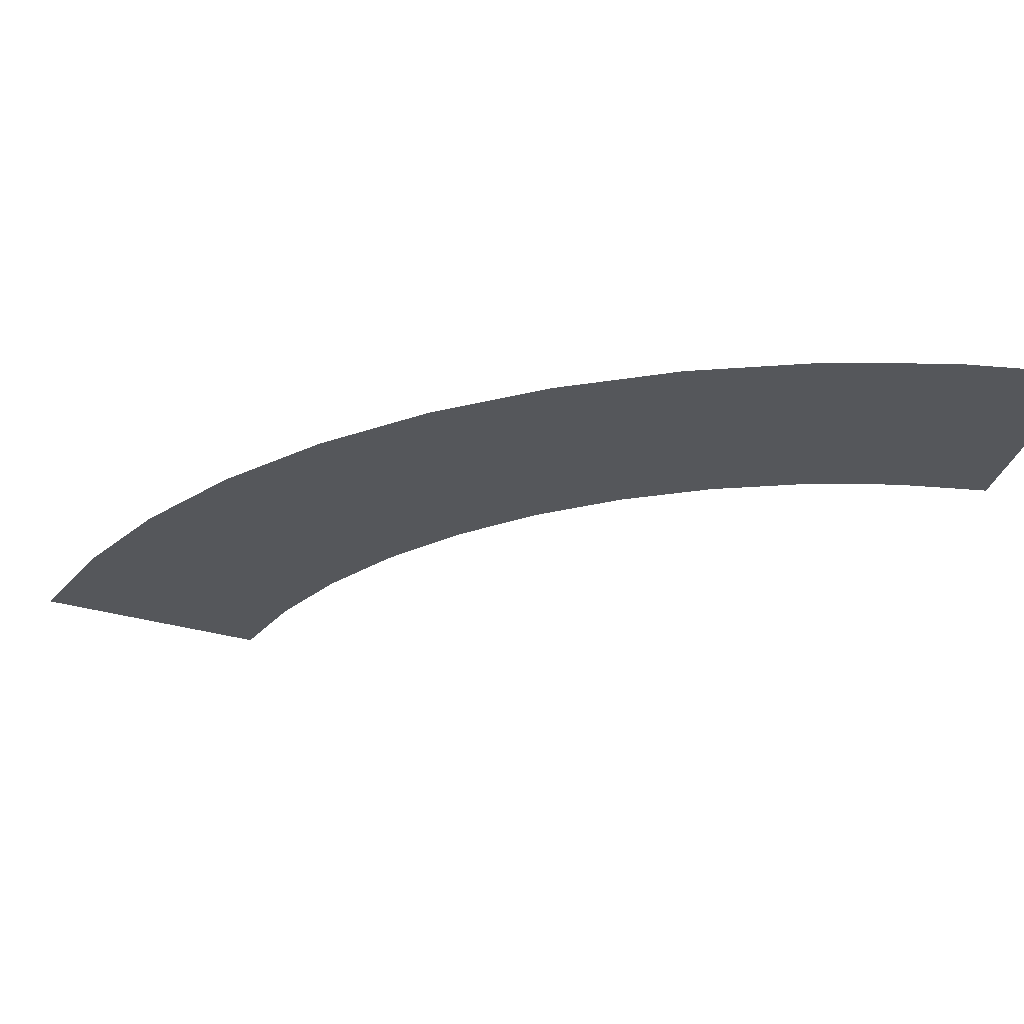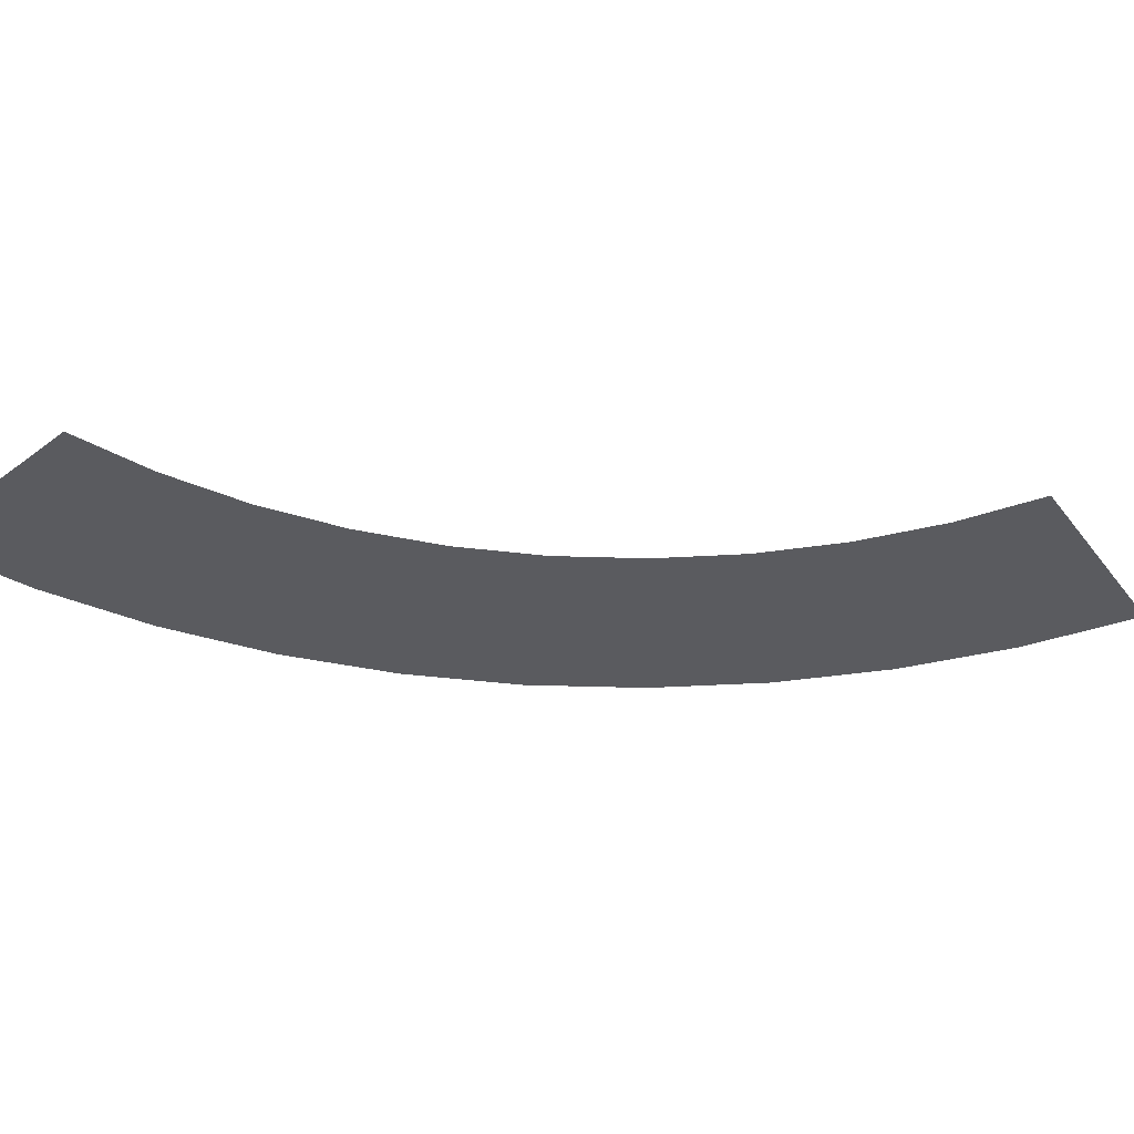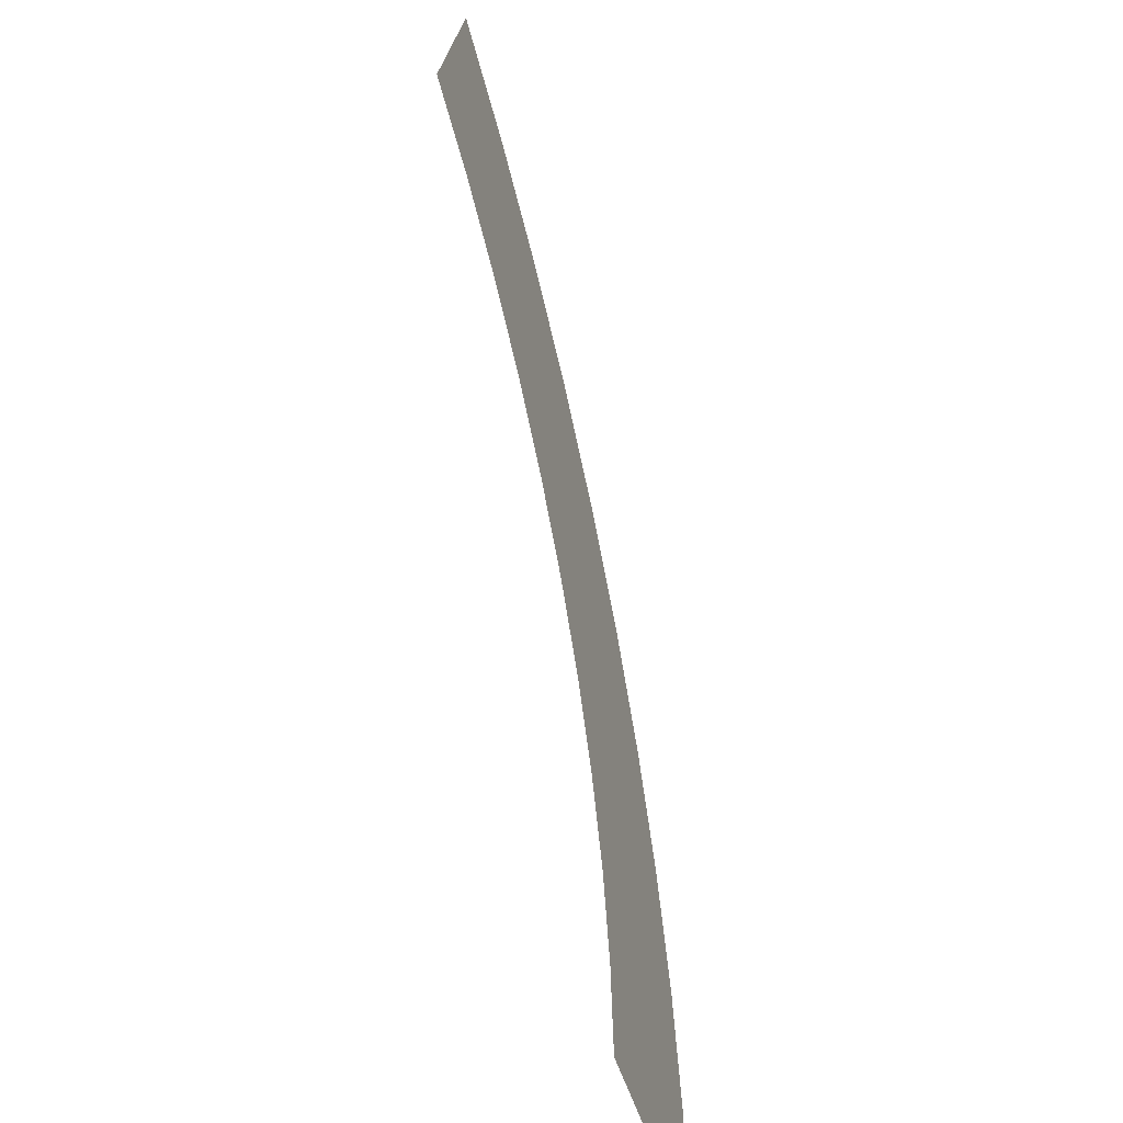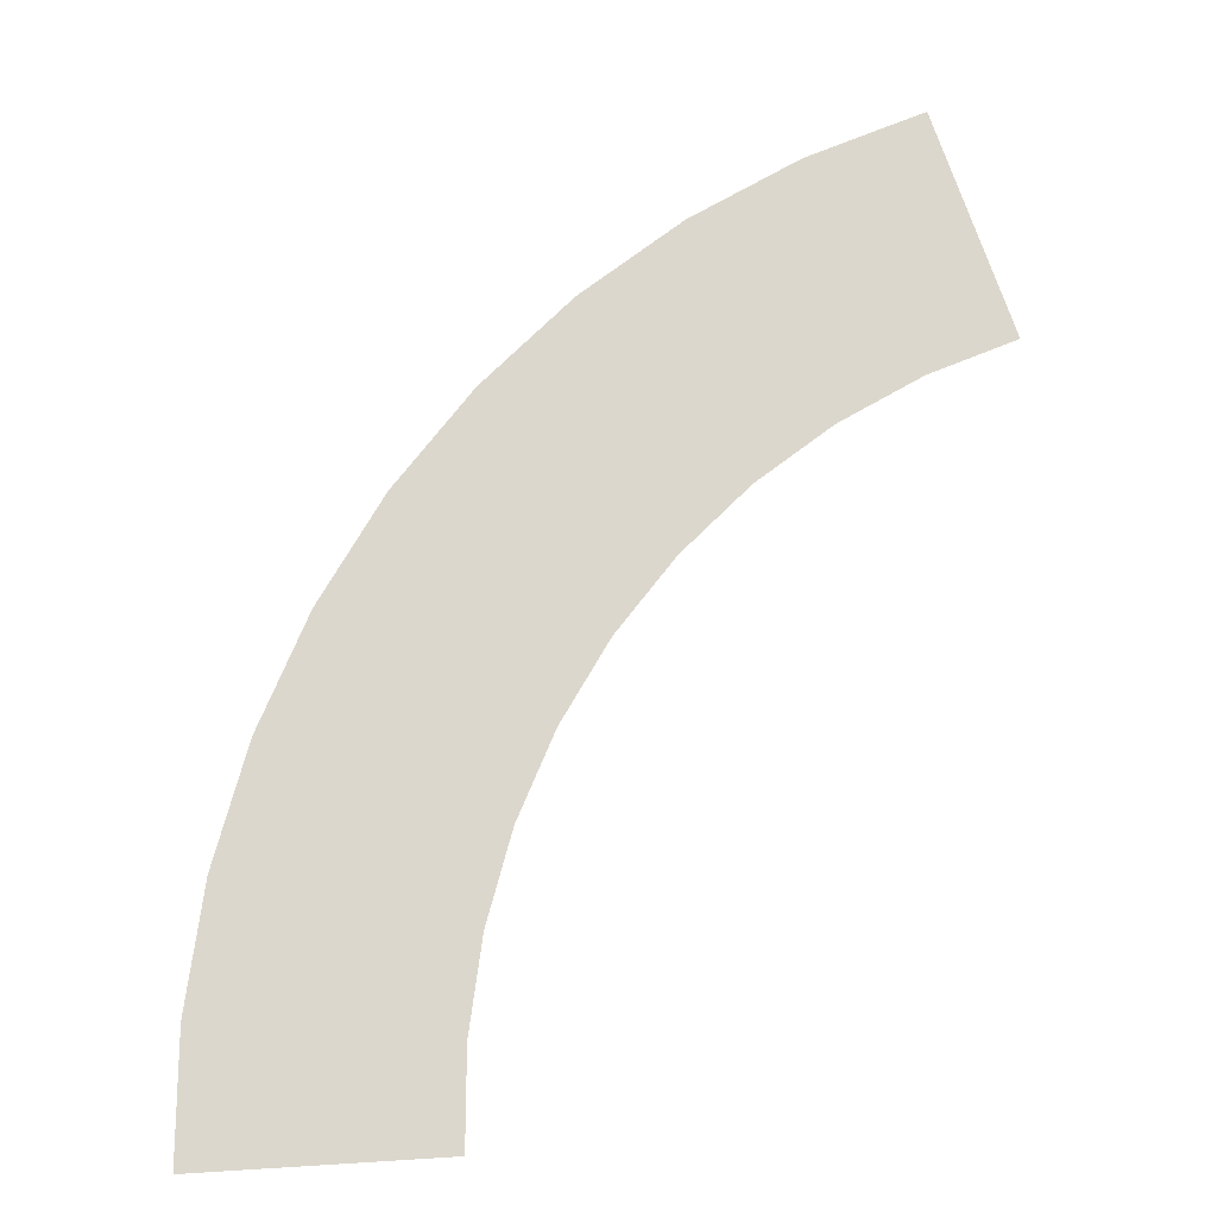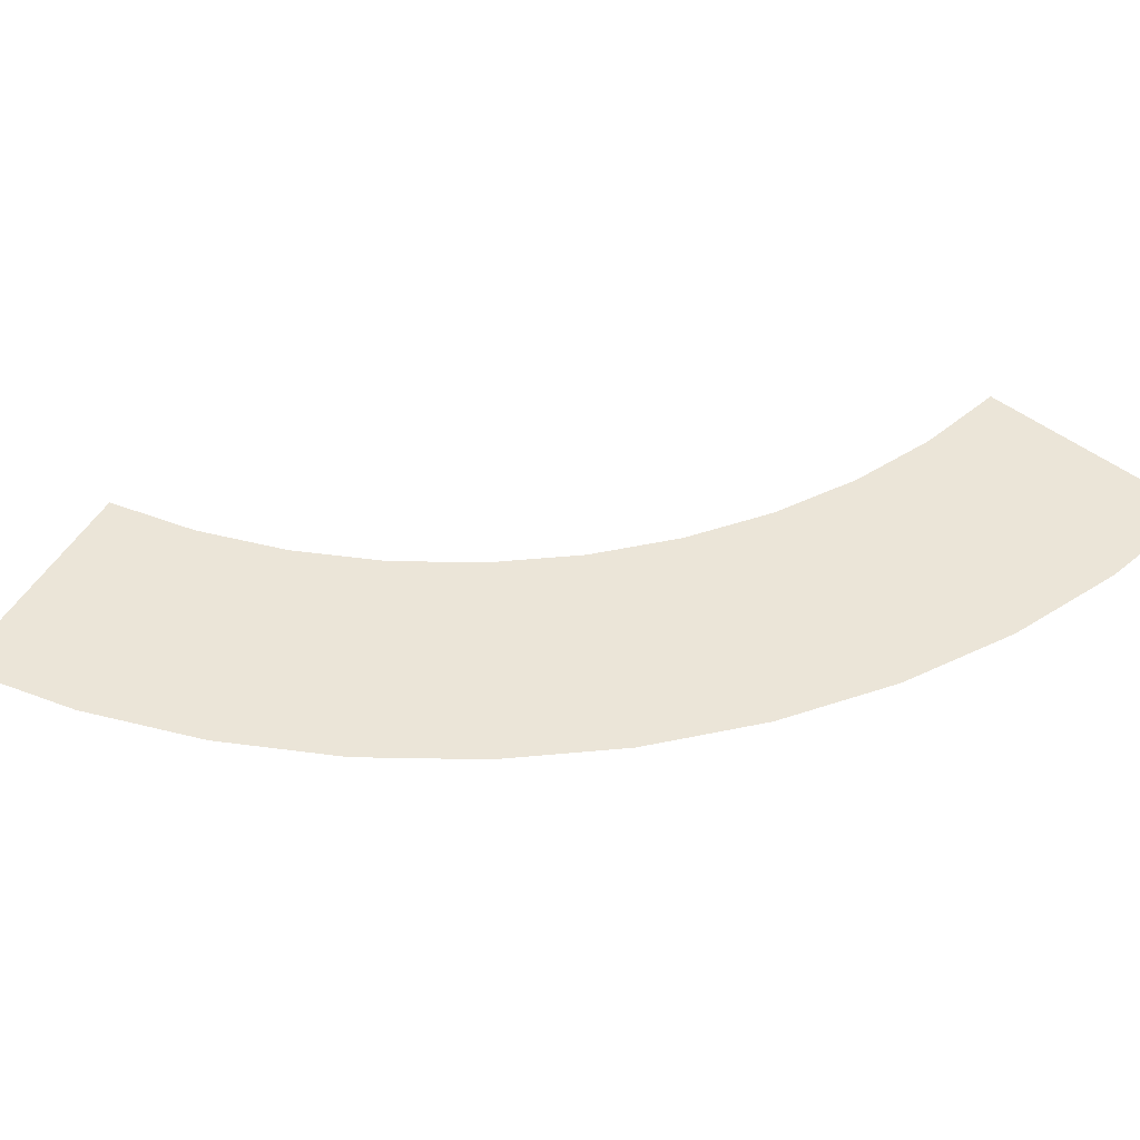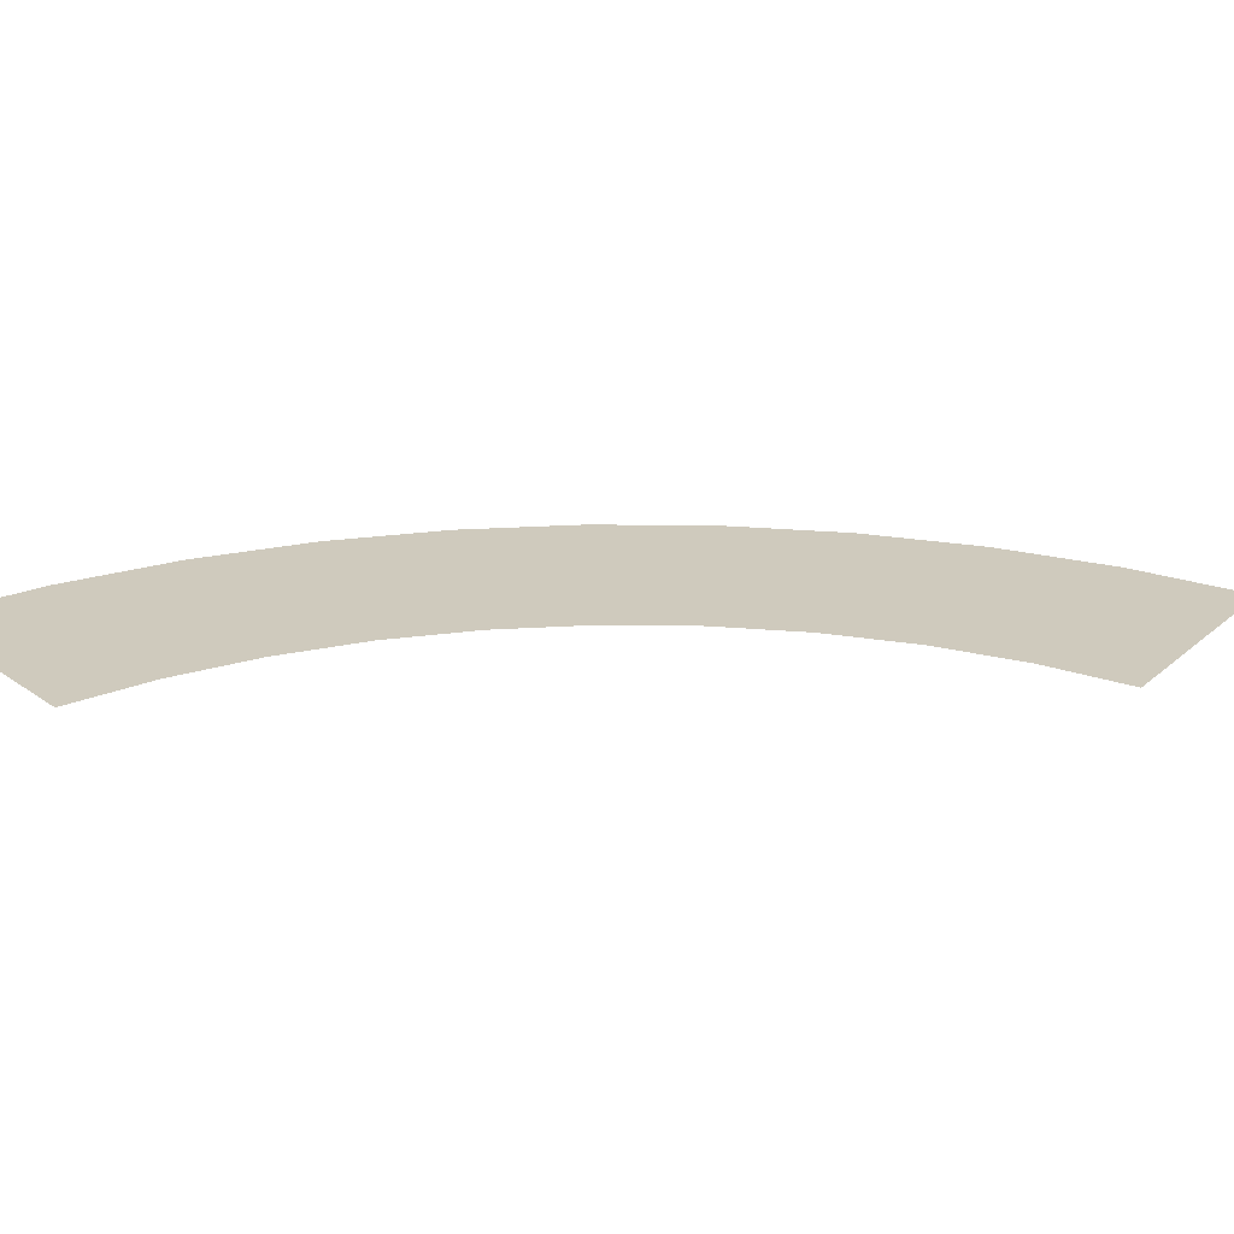
<metadata>
{"format":"obj","ext":"obj","renderer":"f3d","projection":"perspective","resolution":1024,"background":"white","views":[{"elev":-27.0,"azim":78.1,"up":"+Y"},{"elev":-33.0,"azim":-133.9,"up":"+Y"},{"elev":-51.8,"azim":-73.3,"up":"+Z"},{"elev":72.9,"azim":176.5,"up":"+Y"},{"elev":45.8,"azim":42.5,"up":"+Y"},{"elev":23.0,"azim":-130.0,"up":"+Y"}]}
</metadata>
<code>
v 0.2 0 0
v 0.1983 0 0.0261
v 0.1487 0 0.01957
v 0.15 0 0
v 0.1983 0 0.0261
v 0.1932 0 0.05176
v 0.1449 0 0.03882
v 0.1487 0 0.01957
v 0.1932 0 0.05176
v 0.1848 0 0.07654
v 0.1386 0 0.0574
v 0.1449 0 0.03882
v 0.1848 0 0.07654
v 0.1732 0 0.1
v 0.1299 0 0.075
v 0.1386 0 0.0574
v 0.1732 0 0.1
v 0.1587 0 0.1218
v 0.119 0 0.09132
v 0.1299 0 0.075
v 0.1587 0 0.1218
v 0.1414 0 0.1414
v 0.1061 0 0.1061
v 0.119 0 0.09132
v 0.1414 0 0.1414
v 0.1218 0 0.1587
v 0.09132 0 0.119
v 0.1061 0 0.1061
v 0.1218 0 0.1587
v 0.1 0 0.1732
v 0.075 0 0.1299
v 0.09132 0 0.119
v 0.1 0 0.1732
v 0.07654 0 0.1848
v 0.0574 0 0.1386
v 0.075 0 0.1299
v 0.07654 0 0.1848
v 0.05176 0 0.1932
v 0.03882 0 0.1449
v 0.0574 0 0.1386
g mesh3220
f 1 2 3
f 3 4 1
f 5 6 7
f 7 8 5
f 9 10 11
f 11 12 9
f 13 14 15
f 15 16 13
f 17 18 19
f 19 20 17
f 21 22 23
f 23 24 21
f 25 26 27
f 27 28 25
f 29 30 31
f 31 32 29
f 33 34 35
f 35 36 33
f 37 38 39
f 39 40 37

</code>
